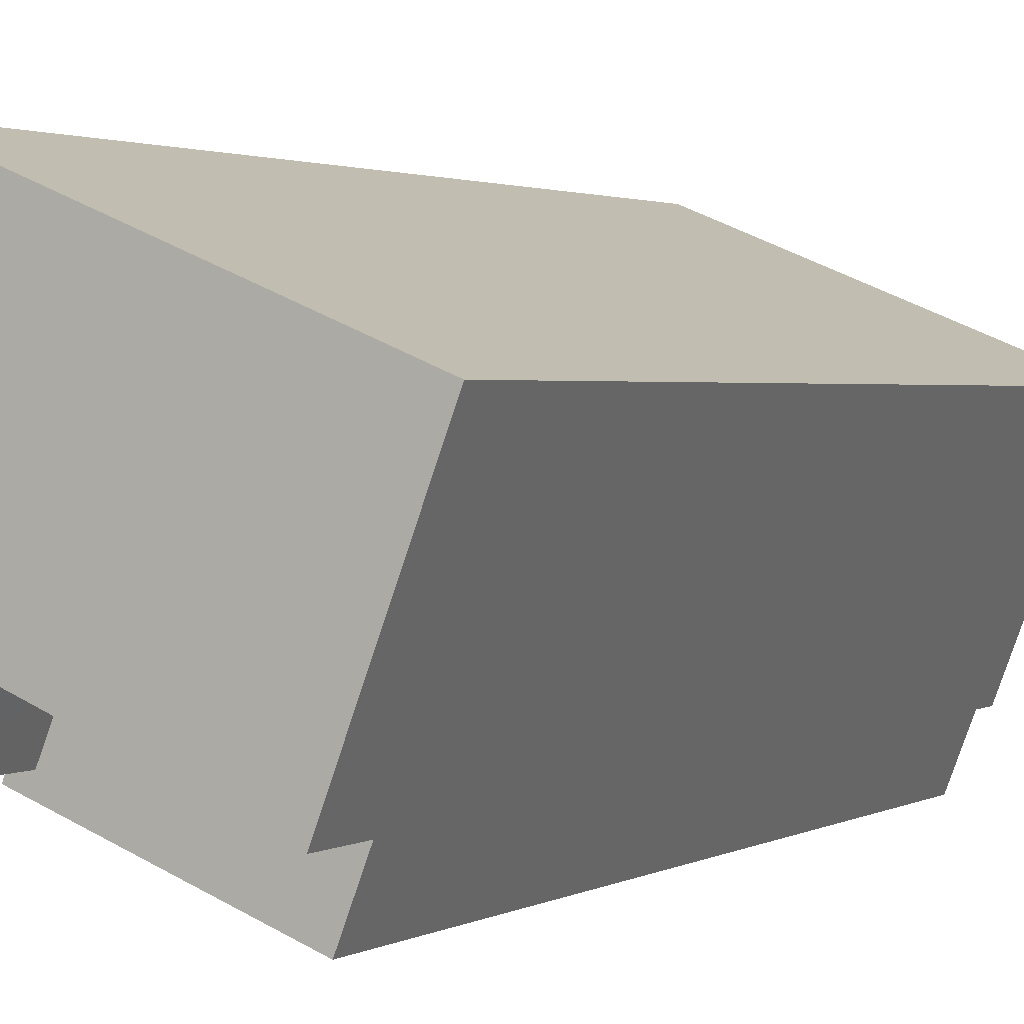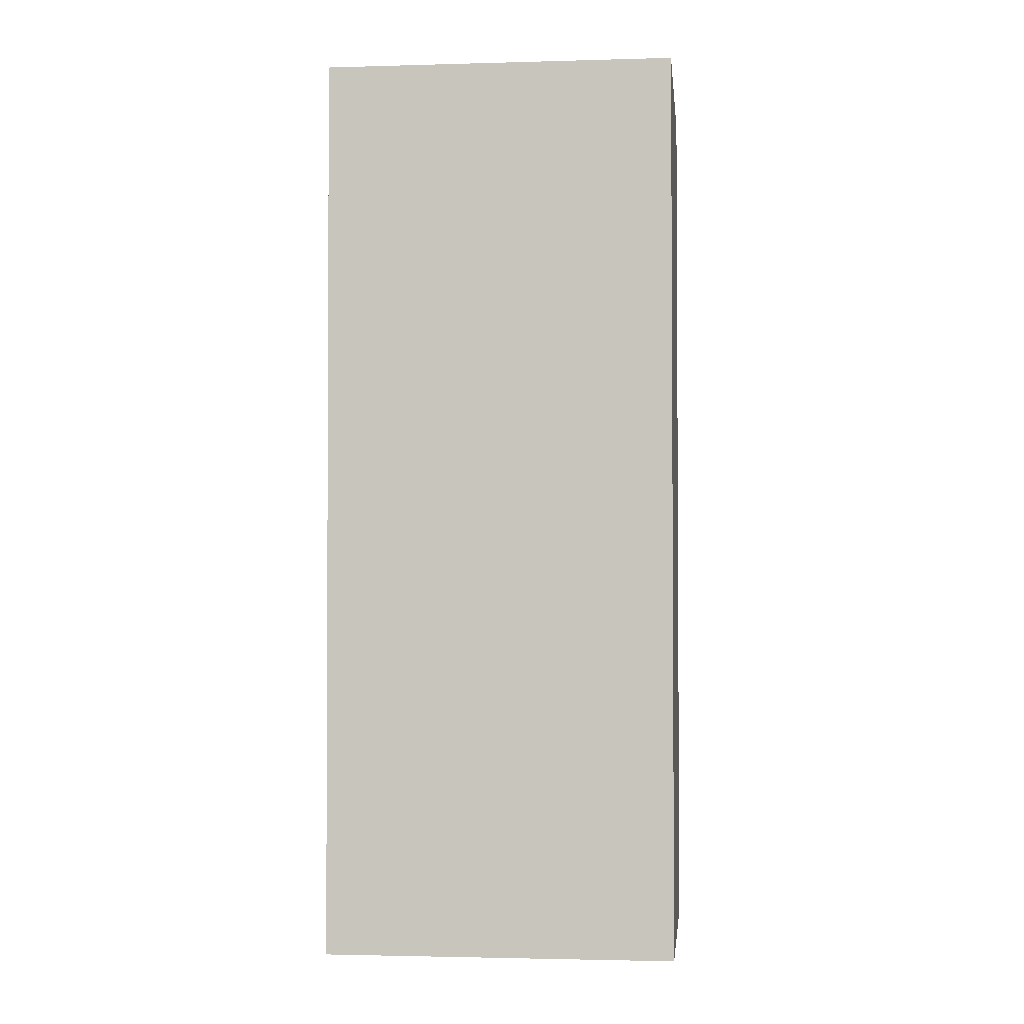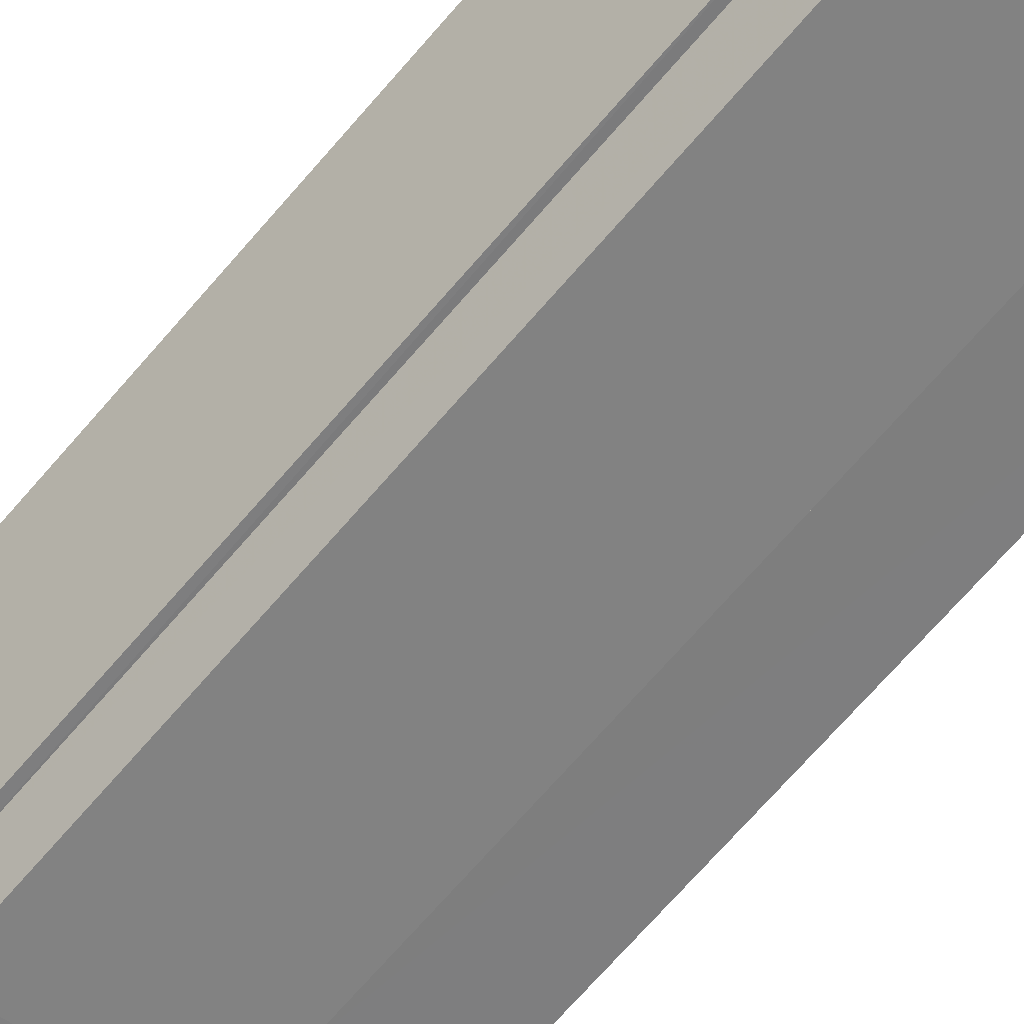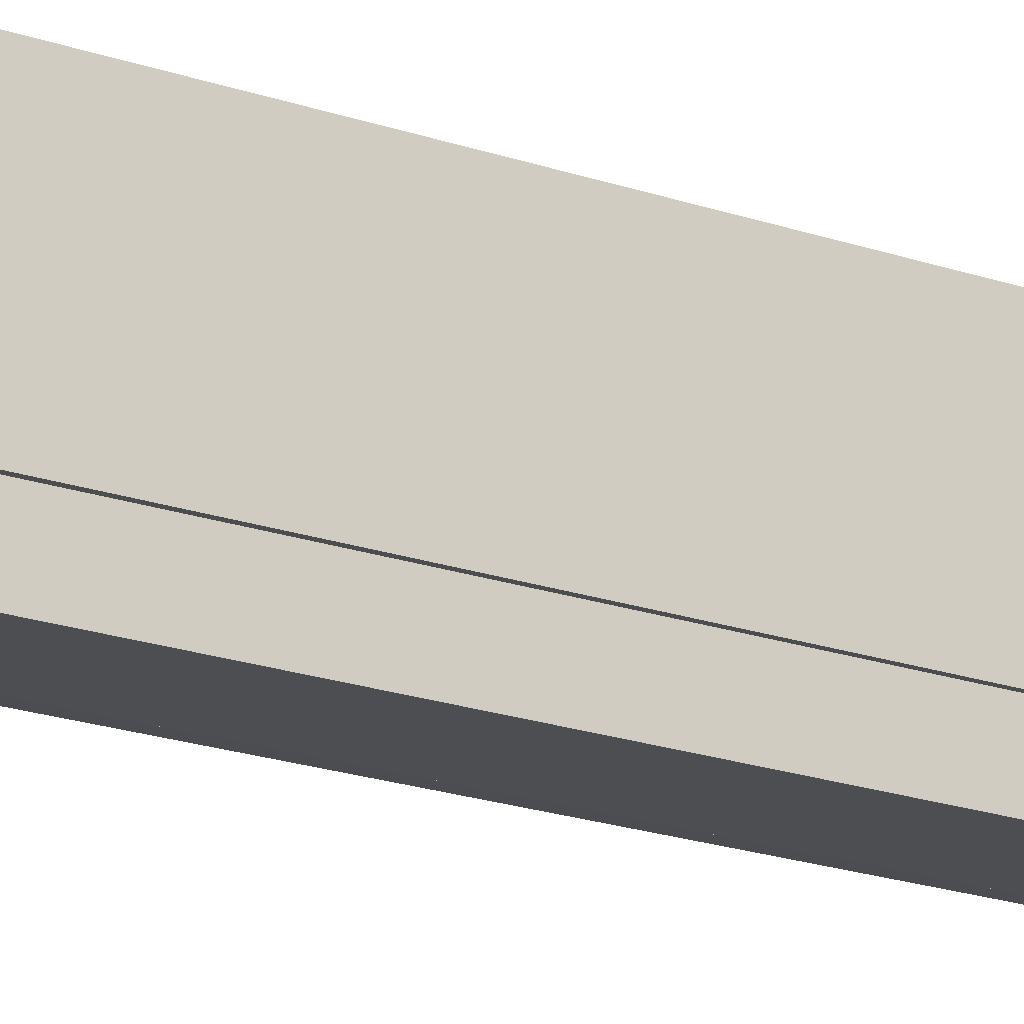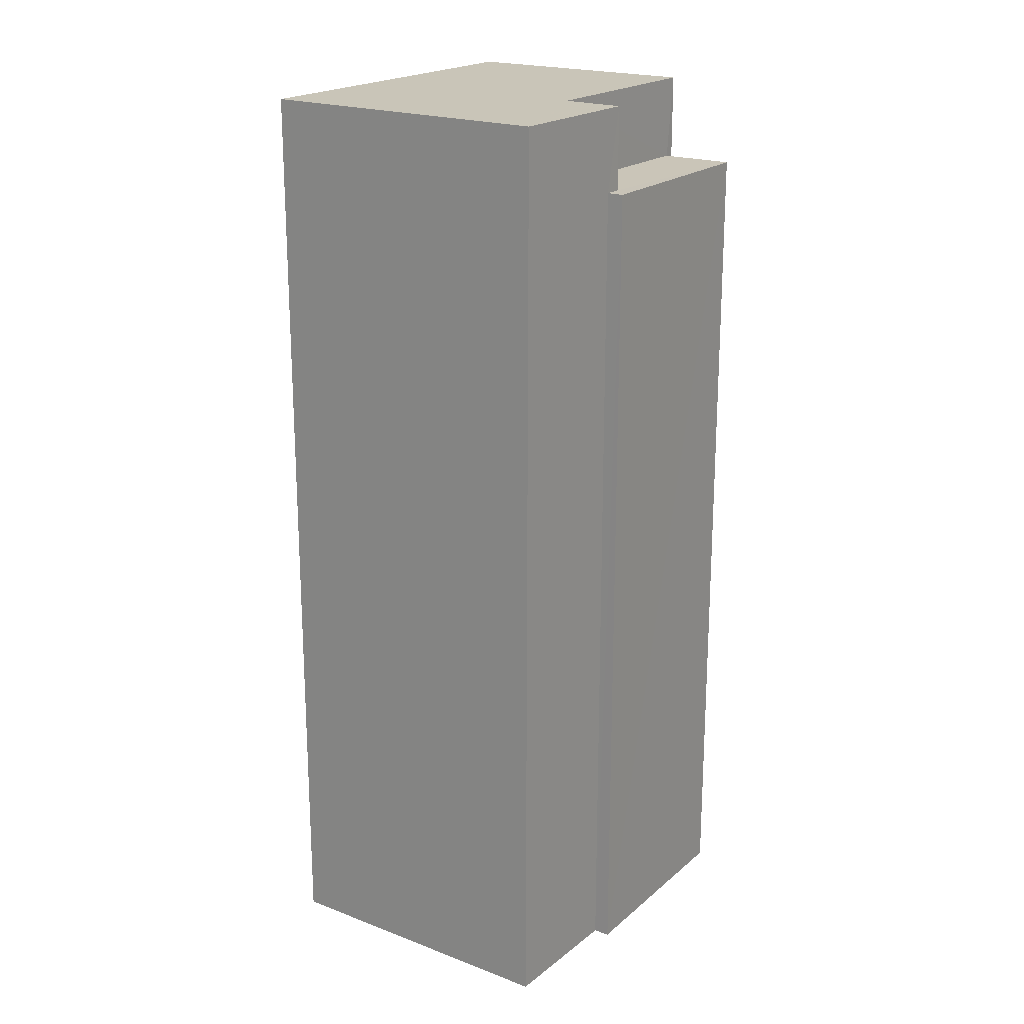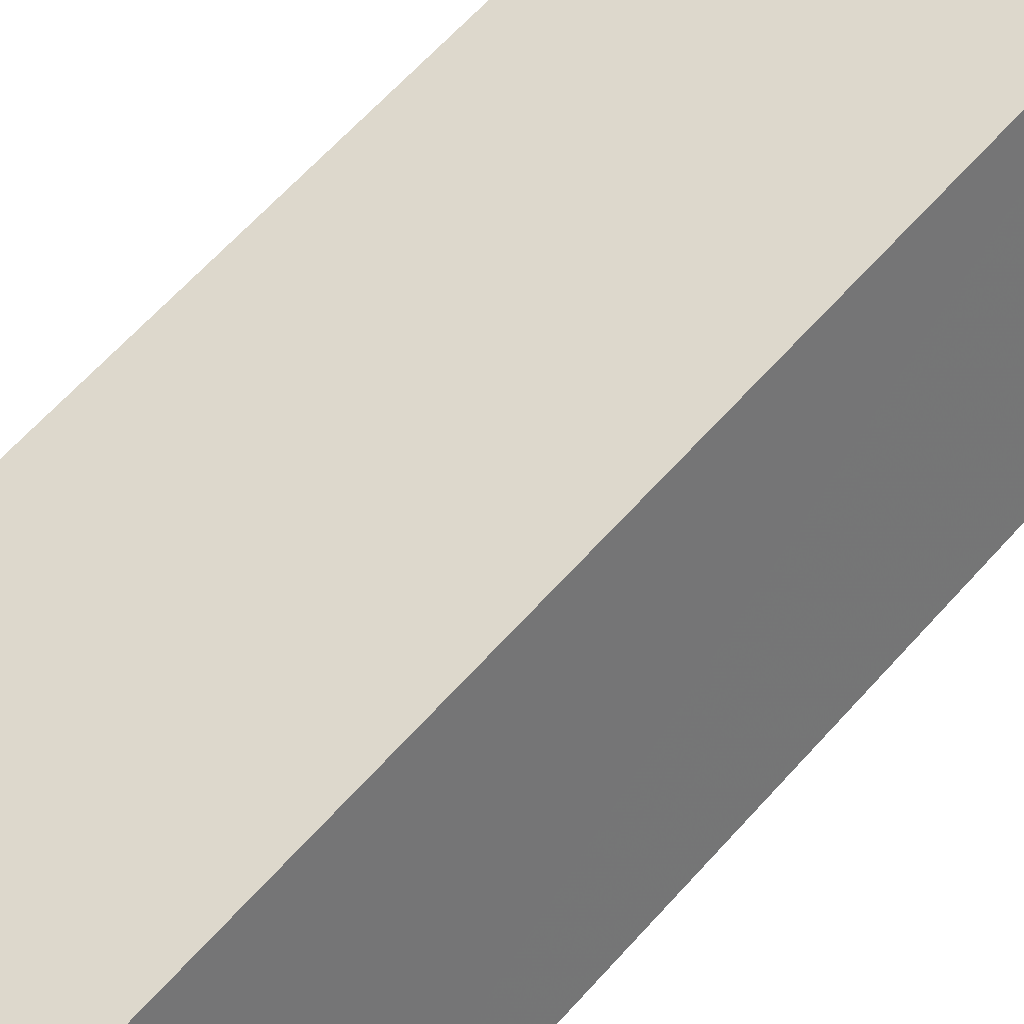
<metadata>
{"format":"obj","ext":"obj","renderer":"f3d","projection":"perspective","resolution":1024,"background":"white","views":[{"elev":1.8,"azim":28.2,"up":"+Y"},{"elev":-2.1,"azim":163.8,"up":"+Z"},{"elev":-75.0,"azim":138.4,"up":"+Y"},{"elev":-35.0,"azim":69.0,"up":"+Y"},{"elev":20.3,"azim":-77.2,"up":"+Z"},{"elev":66.5,"azim":-137.6,"up":"+Y"}]}
</metadata>
<code>
v -7279 -3.751e+04 12.98
v -7279 -3.751e+04 3.055
v -7279 -3.751e+04 3.055
v -7279 -3.751e+04 12.98
v -7281 -3.751e+04 3.056
v -7281 -3.751e+04 12.98
v -7281 -3.751e+04 3.056
v -7281 -3.751e+04 12.98
v -7281 -3.751e+04 13.95
v -7279 -3.751e+04 13.95
v -7279 -3.751e+04 3.055
v -7281 -3.751e+04 12.98
v -7278 -3.75e+04 3.055
v -7278 -3.75e+04 13.95
v -7281 -3.751e+04 12.98
v -7281 -3.751e+04 13.95
v -7283 -3.751e+04 3.057
v -7283 -3.751e+04 13.95
v -7281 -3.75e+04 13.95
v -7281 -3.75e+04 3.057
f 20 13 7
f 17 20 7
f 13 11 3
f 5 7 2
f 7 3 2
f 13 3 7
f 1 2 3
f 1 4 2
f 4 5 2
f 4 6 5
f 7 5 6
f 8 7 6
f 9 1 10
f 10 1 11
f 9 12 1
f 11 1 3
f 13 10 11
f 13 14 10
f 15 16 8
f 7 8 17
f 17 8 18
f 8 16 18
f 19 20 17
f 18 19 17
f 14 13 20
f 19 14 20
f 12 9 16
f 15 12 16
f 1 15 4
f 4 15 6
f 1 12 15
f 6 15 8
f 10 14 9
f 14 19 9
f 9 18 16
f 9 19 18

</code>
